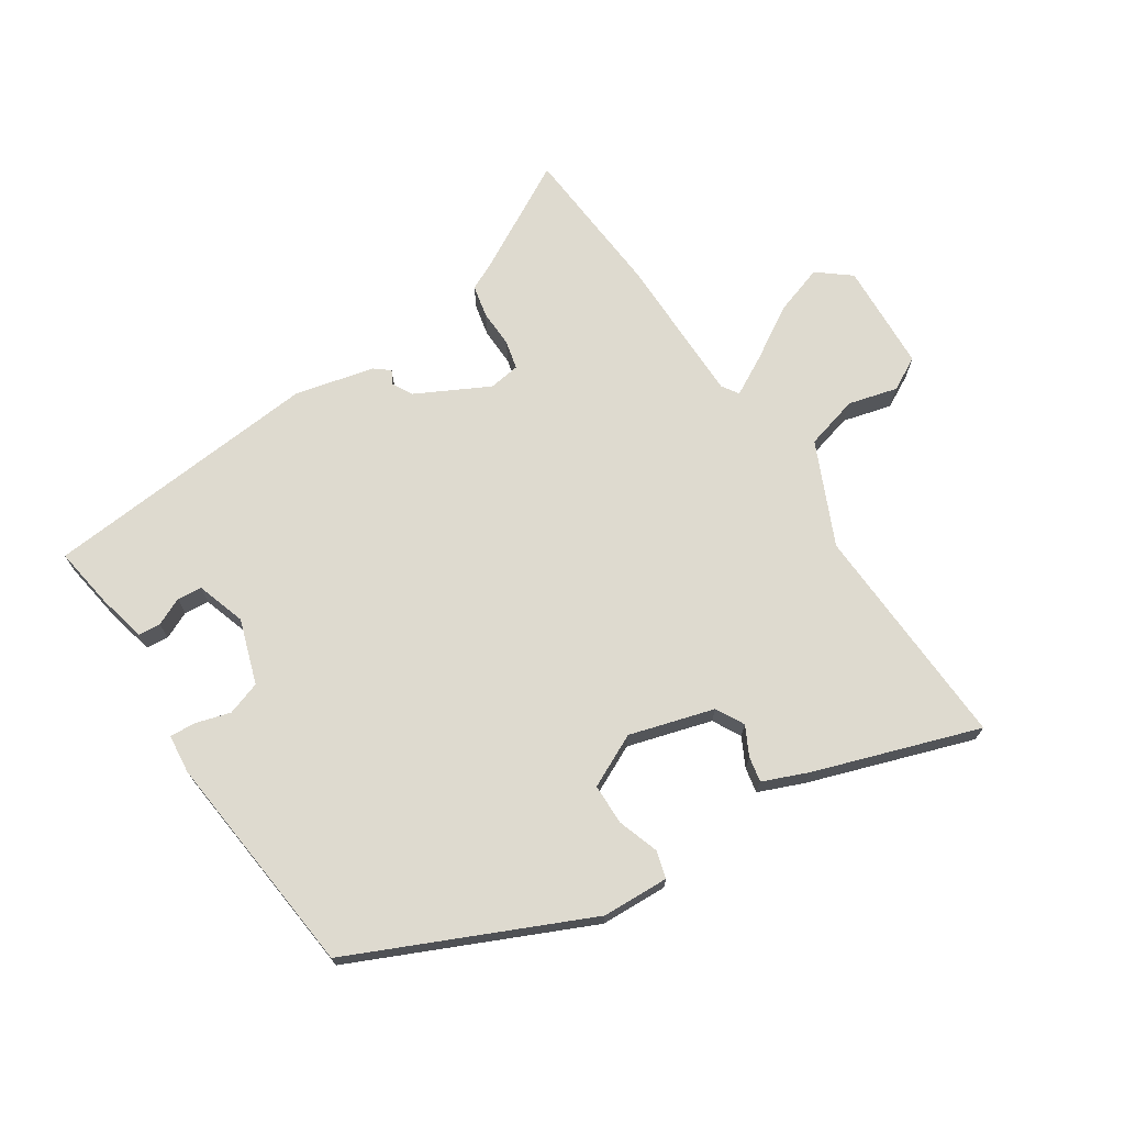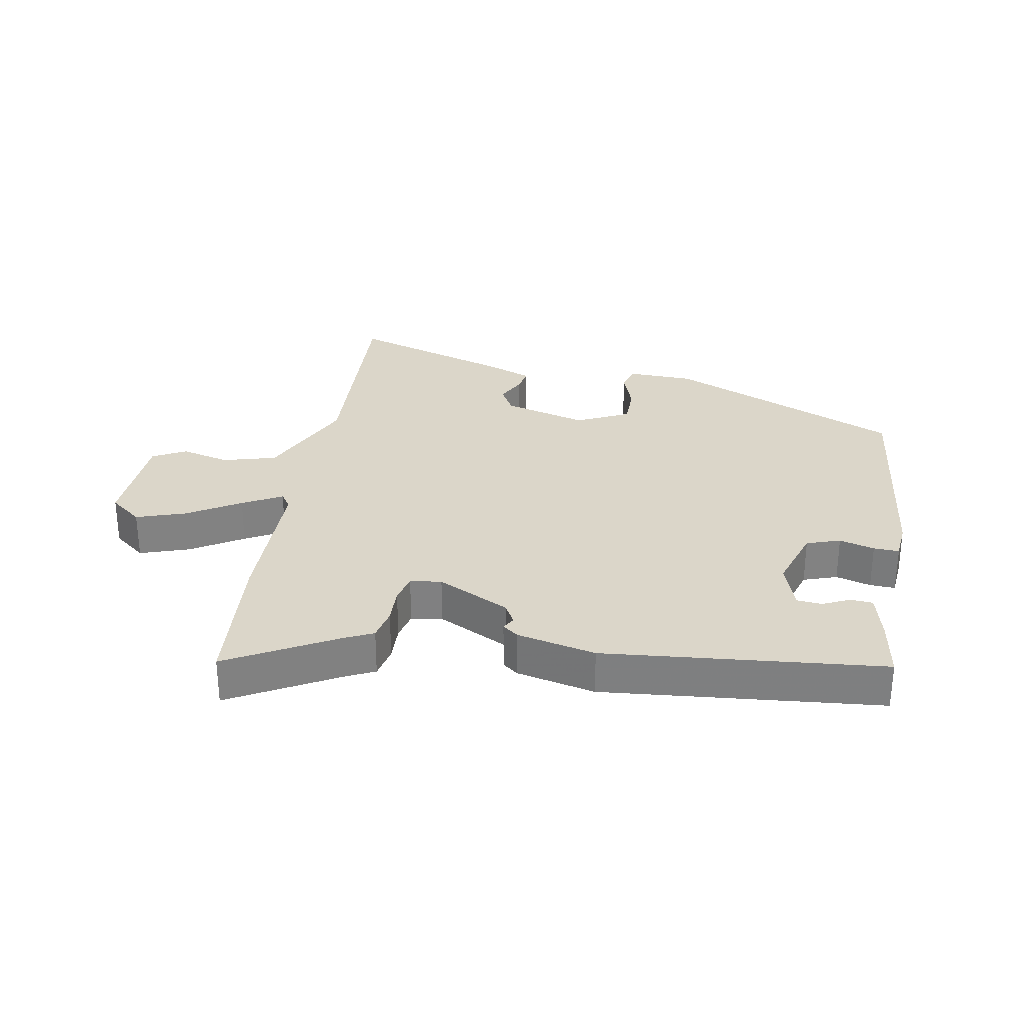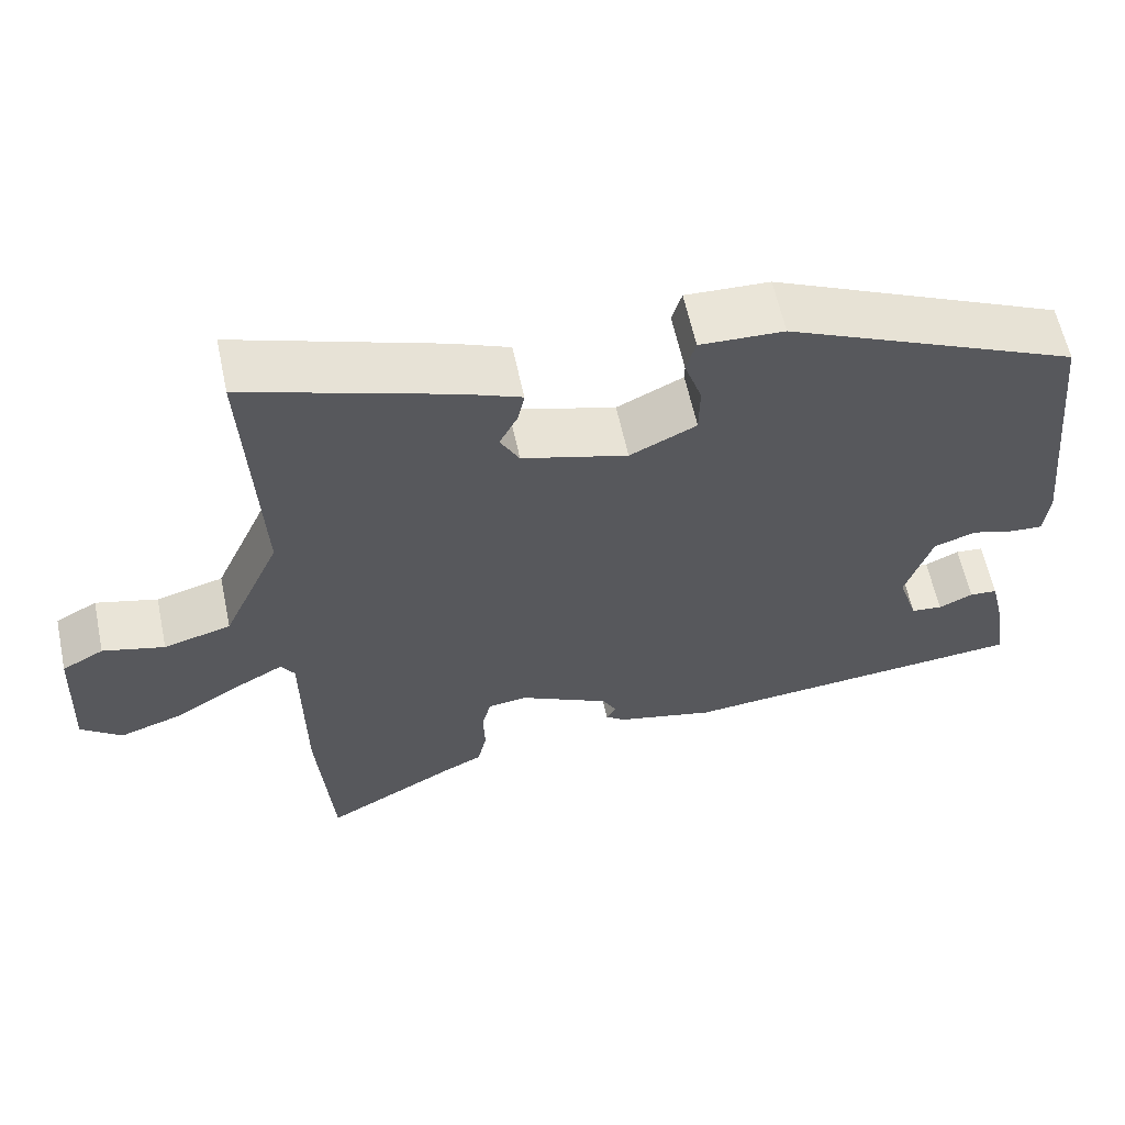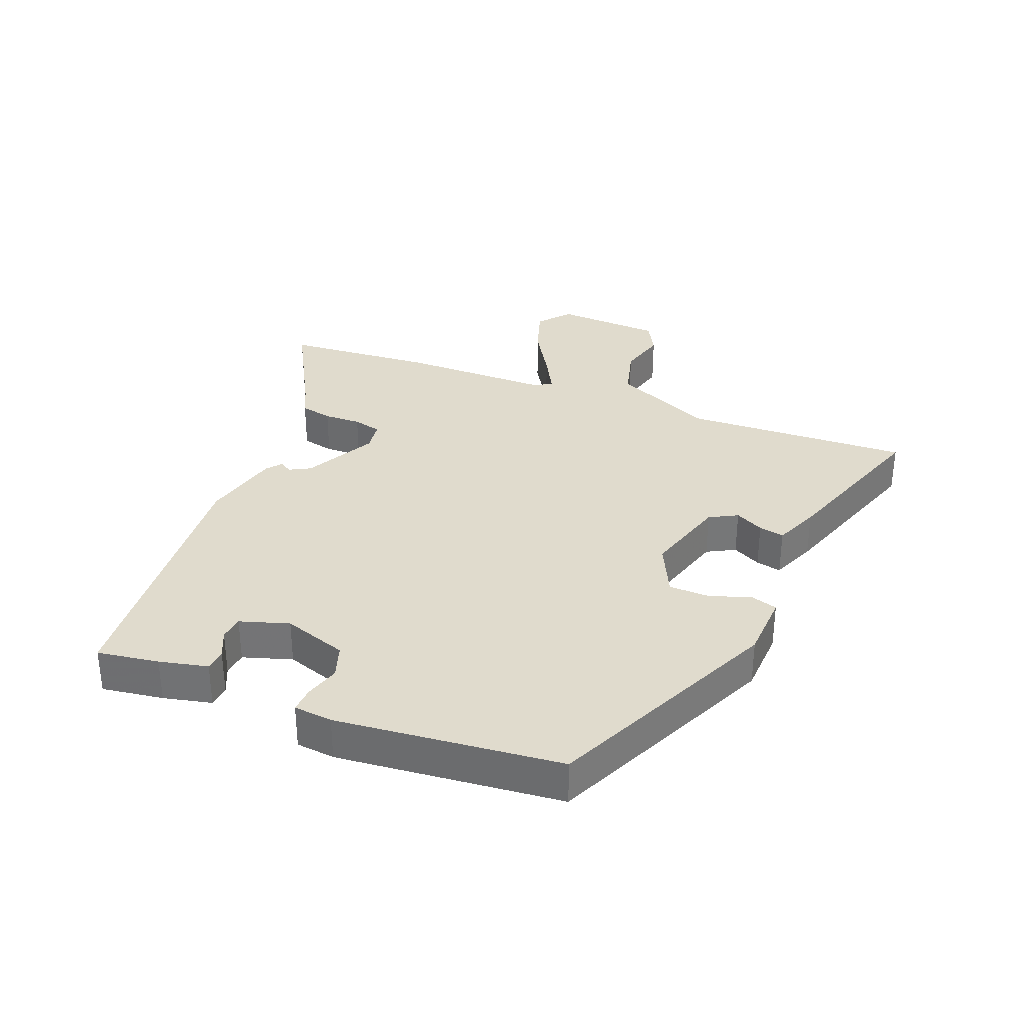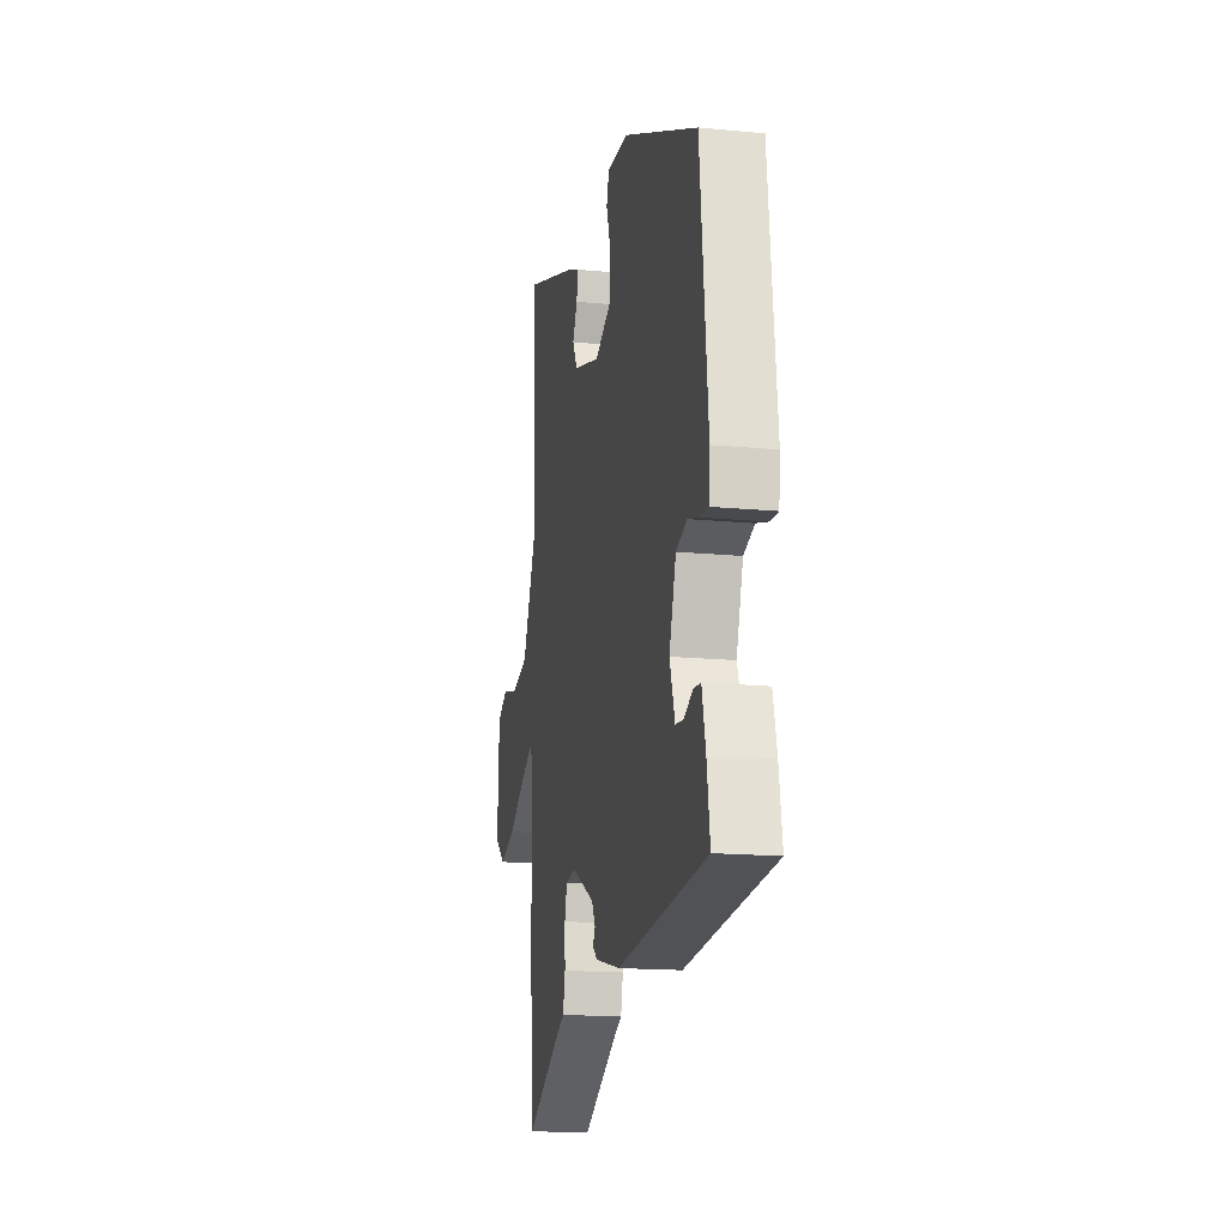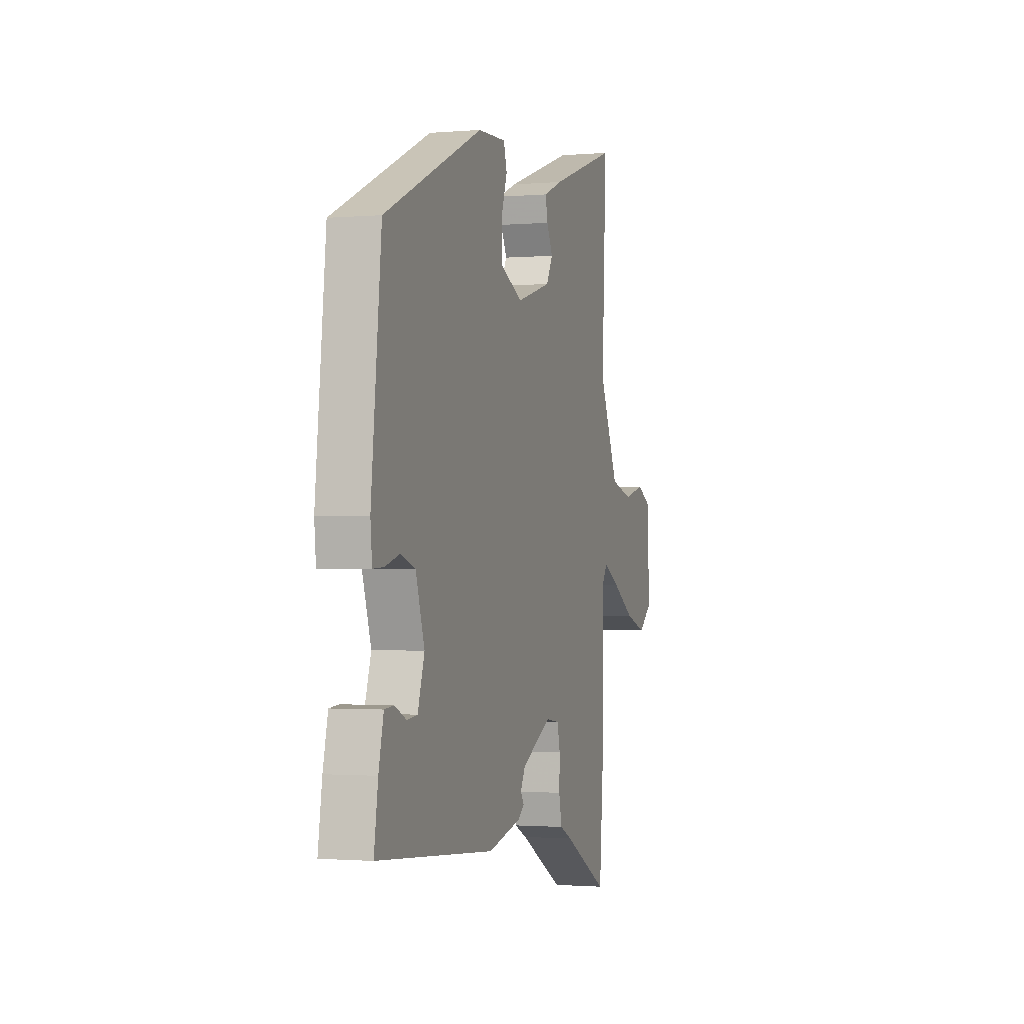
<metadata>
{"format":"obj","ext":"obj","renderer":"f3d","projection":"perspective","resolution":1024,"background":"white","views":[{"elev":71.0,"azim":-33.1,"up":"+Y"},{"elev":29.7,"azim":-170.2,"up":"+Y"},{"elev":60.5,"azim":168.0,"up":"+Z"},{"elev":33.3,"azim":-68.1,"up":"+Y"},{"elev":-16.2,"azim":-101.2,"up":"+Z"},{"elev":-1.3,"azim":-72.5,"up":"+Z"}]}
</metadata>
<code>
v -0.471 0.07 0.313
v -0.105 0.07 0.478
v 0 0.07 0.482
v 0.012 0.07 0.44
v -0.01 0.07 0.375
v -0.009 0.07 0.311
v 0.074 0.07 0.271
v 0.206 0.07 0.309
v 0.23 0.07 0.353
v 0.207 0.07 0.398
v 0.199 0.07 0.438
v 0.27 0.07 0.467
v 0.527 0.07 0.553
v 0.51 0.07 0.196
v 0.582 0.07 0.036
v 0.666 0.07 0.013
v 0.743 0.07 0.033
v 0.795 0.07 0.005
v 0.803 0.07 -0.165
v 0.752 0.07 -0.206
v 0.674 0.07 -0.18
v 0.592 0.07 -0.13
v 0.53 0.07 -0.096
v 0.513 0.07 -0.122
v 0.511 0.07 -0.359
v 0.492 0.07 -0.597
v 0.324 0.07 -0.504
v 0.278 0.07 -0.482
v 0.267 0.07 -0.431
v 0.269 0.07 -0.372
v 0.258 0.07 -0.327
v 0.209 0.07 -0.32
v 0.096 0.07 -0.378
v 0.078 0.07 -0.411
v 0.09 0.07 -0.431
v 0.066 0.07 -0.45
v -0.058 0.07 -0.479
v -0.496 0.07 -0.44
v -0.481 0.07 -0.343
v -0.463 0.07 -0.267
v -0.428 0.07 -0.264
v -0.385 0.07 -0.284
v -0.346 0.07 -0.28
v -0.321 0.07 -0.203
v -0.354 0.07 -0.102
v -0.407 0.07 -0.084
v -0.462 0.07 -0.1
v -0.502 0.07 -0.102
v -0.508 0.07 -0.041
v -0.471 0 0.313
v -0.105 0 0.478
v 0 0 0.482
v 0.012 0 0.44
v -0.01 0 0.375
v -0.009 0 0.311
v 0.074 0 0.271
v 0.206 0 0.309
v 0.23 0 0.353
v 0.207 0 0.398
v 0.199 0 0.438
v 0.27 0 0.467
v 0.527 0 0.553
v 0.51 0 0.196
v 0.582 0 0.036
v 0.666 0 0.013
v 0.743 0 0.033
v 0.795 0 0.005
v 0.803 0 -0.165
v 0.752 0 -0.206
v 0.674 0 -0.18
v 0.592 0 -0.13
v 0.53 0 -0.096
v 0.513 0 -0.122
v 0.511 0 -0.359
v 0.492 0 -0.597
v 0.324 0 -0.504
v 0.278 0 -0.482
v 0.267 0 -0.431
v 0.269 0 -0.372
v 0.258 0 -0.327
v 0.209 0 -0.32
v 0.096 0 -0.378
v 0.078 0 -0.411
v 0.09 0 -0.431
v 0.066 0 -0.45
v -0.058 0 -0.479
v -0.496 0 -0.44
v -0.481 0 -0.343
v -0.463 0 -0.267
v -0.428 0 -0.264
v -0.385 0 -0.284
v -0.346 0 -0.28
v -0.321 0 -0.203
v -0.354 0 -0.102
v -0.407 0 -0.084
v -0.462 0 -0.1
v -0.502 0 -0.102
v -0.508 0 -0.041
f 46 47 48 49
f 45 46 49 1
f 44 45 1 2
f 39 40 41 42
f 39 42 43
f 38 39 43
f 37 38 43
f 34 35 36 37
f 33 34 37 43
f 32 33 43 44
f 27 28 29 30
f 27 30 31
f 24 25 26 27
f 24 27 31
f 23 24 31 32
f 19 20 21 22
f 19 22 23
f 16 17 18 19
f 15 16 19 23
f 14 15 23 32
f 9 10 11 12
f 9 12 13 14
f 2 3 4 5
f 2 5 6
f 44 2 6
f 32 44 6 7
f 8 9 14 32
f 7 8 32
f 98 97 96 95
f 50 98 95 94
f 51 50 94 93
f 91 90 89 88
f 92 91 88
f 92 88 87
f 92 87 86
f 86 85 84 83
f 92 86 83 82
f 93 92 82 81
f 79 78 77 76
f 80 79 76
f 76 75 74 73
f 80 76 73
f 81 80 73 72
f 71 70 69 68
f 72 71 68
f 68 67 66 65
f 72 68 65 64
f 81 72 64 63
f 61 60 59 58
f 63 62 61 58
f 54 53 52 51
f 55 54 51
f 55 51 93
f 56 55 93 81
f 81 63 58 57
f 81 57 56
f 1 50 51 2
f 2 51 52 3
f 3 52 53 4
f 4 53 54 5
f 5 54 55 6
f 6 55 56 7
f 7 56 57 8
f 8 57 58 9
f 9 58 59 10
f 10 59 60 11
f 11 60 61 12
f 12 61 62 13
f 13 62 63 14
f 14 63 64 15
f 15 64 65 16
f 16 65 66 17
f 17 66 67 18
f 18 67 68 19
f 19 68 69 20
f 20 69 70 21
f 21 70 71 22
f 22 71 72 23
f 23 72 73 24
f 24 73 74 25
f 25 74 75 26
f 26 75 76 27
f 27 76 77 28
f 28 77 78 29
f 29 78 79 30
f 30 79 80 31
f 31 80 81 32
f 32 81 82 33
f 33 82 83 34
f 34 83 84 35
f 35 84 85 36
f 36 85 86 37
f 37 86 87 38
f 38 87 88 39
f 39 88 89 40
f 40 89 90 41
f 41 90 91 42
f 42 91 92 43
f 43 92 93 44
f 44 93 94 45
f 45 94 95 46
f 46 95 96 47
f 47 96 97 48
f 48 97 98 49
f 49 98 50 1

</code>
